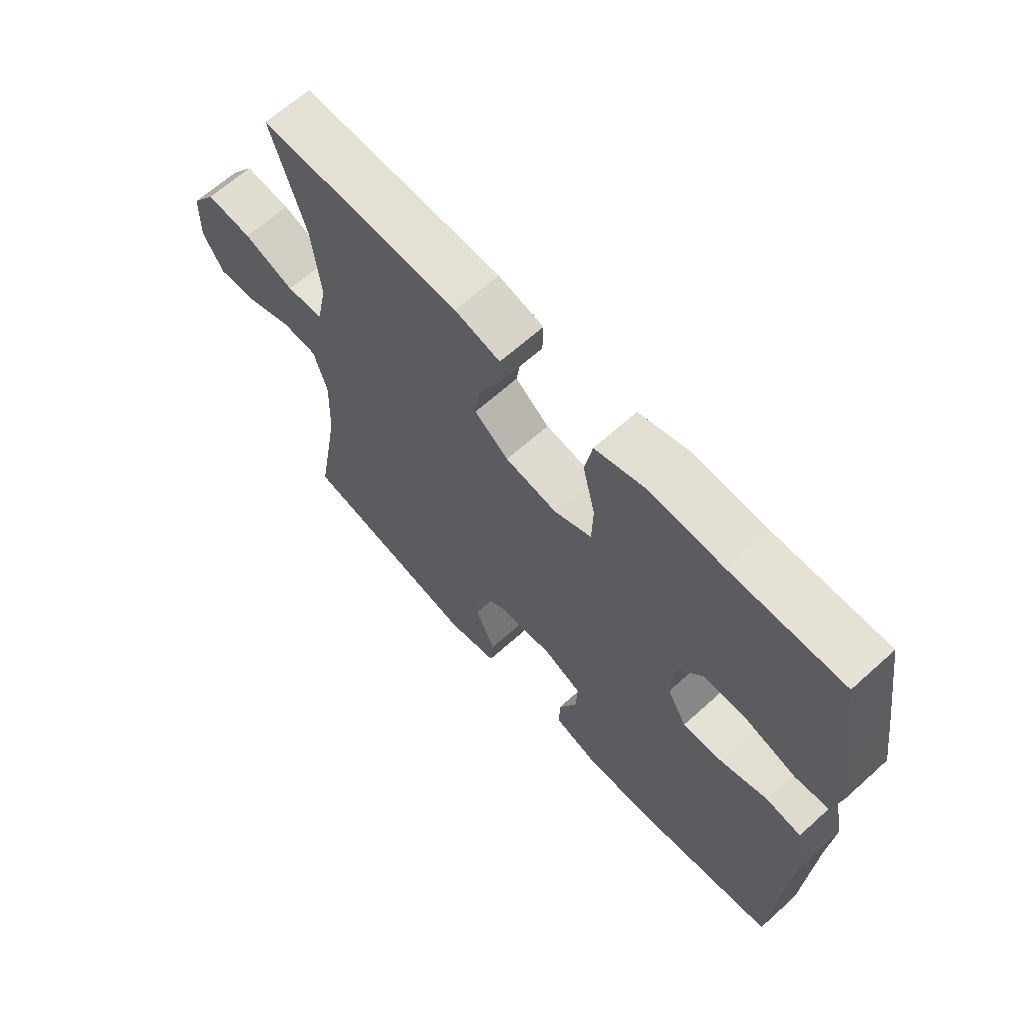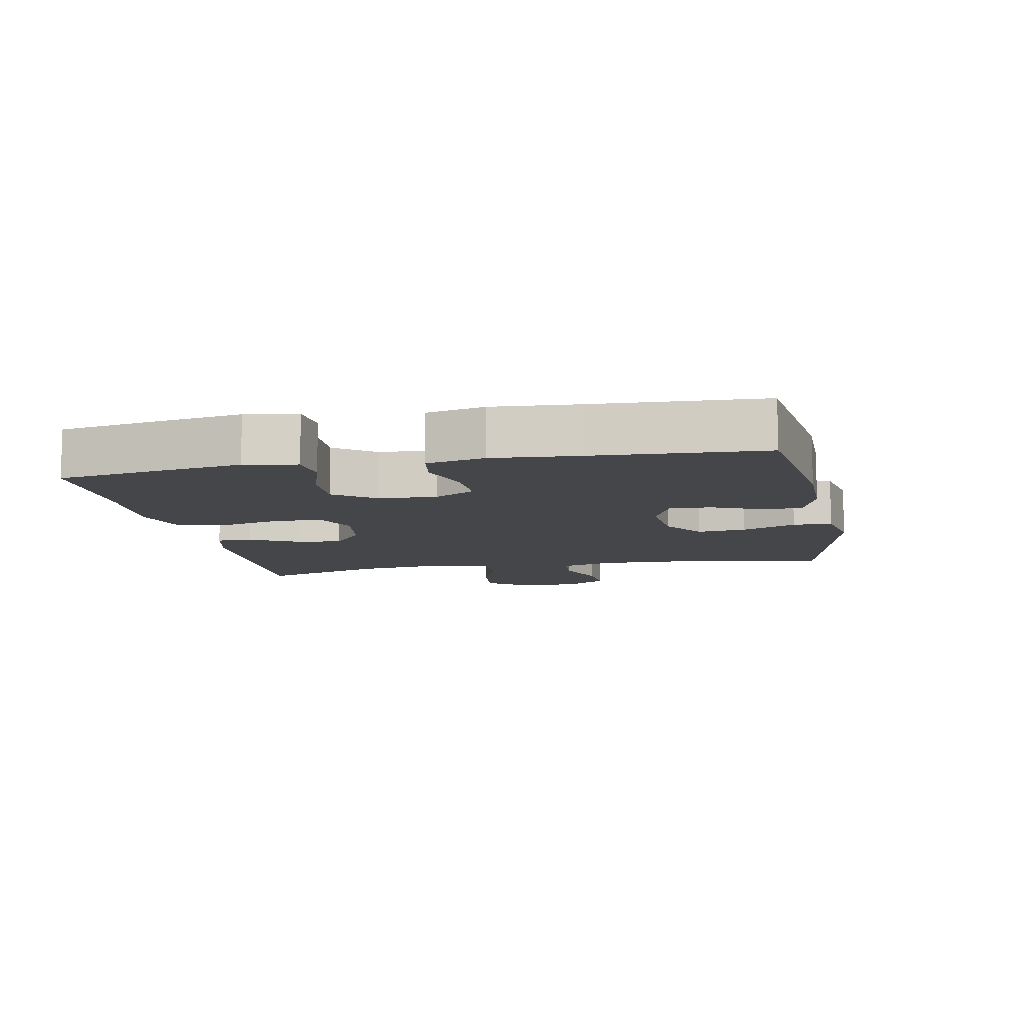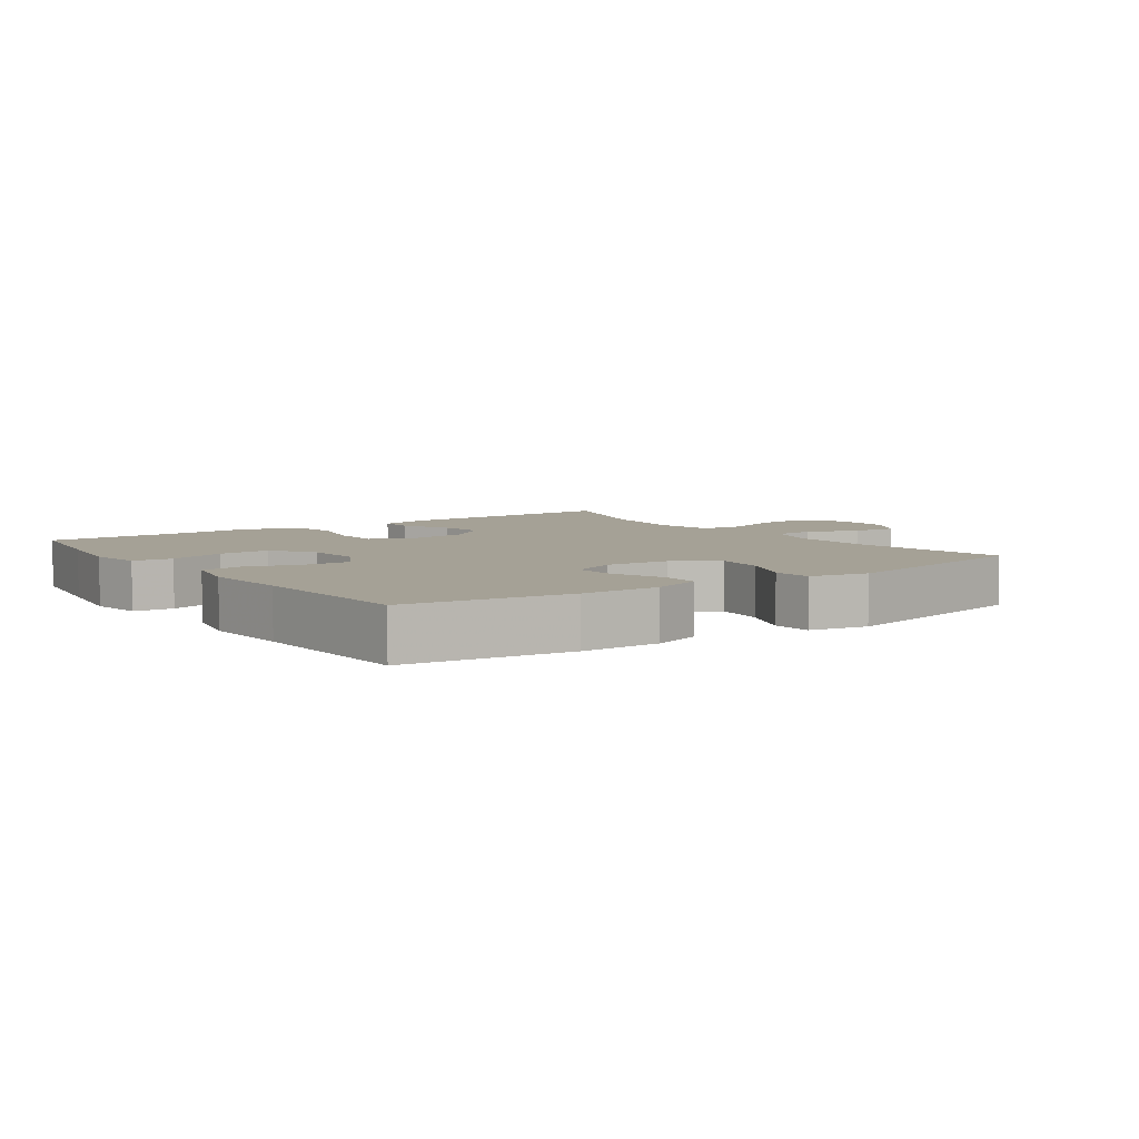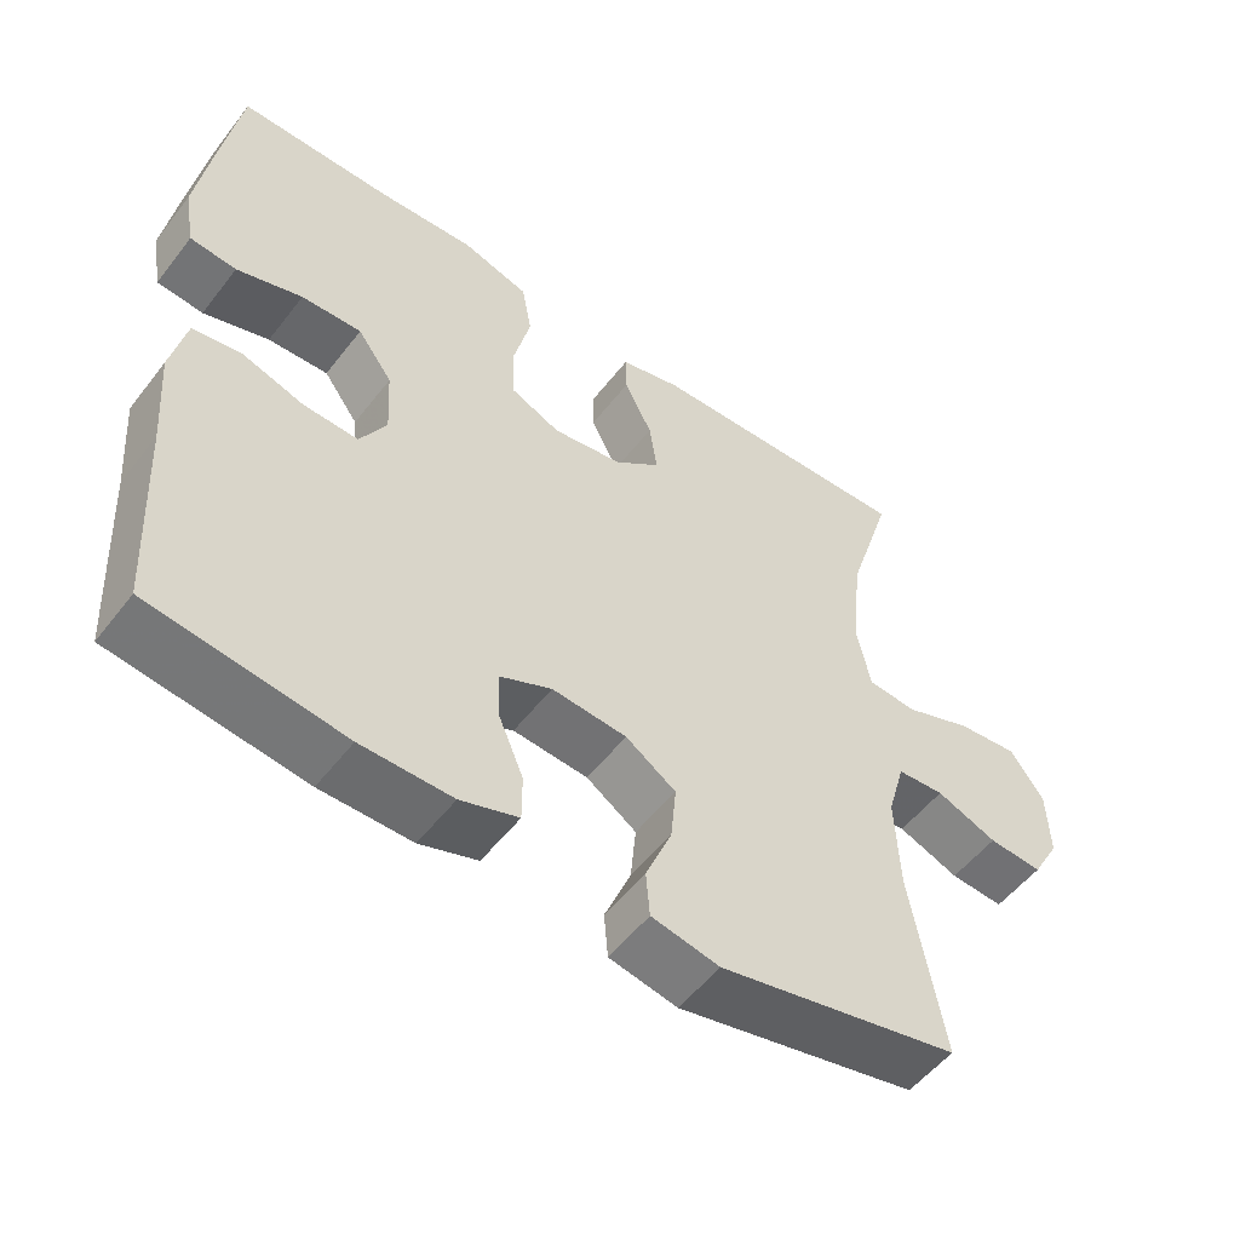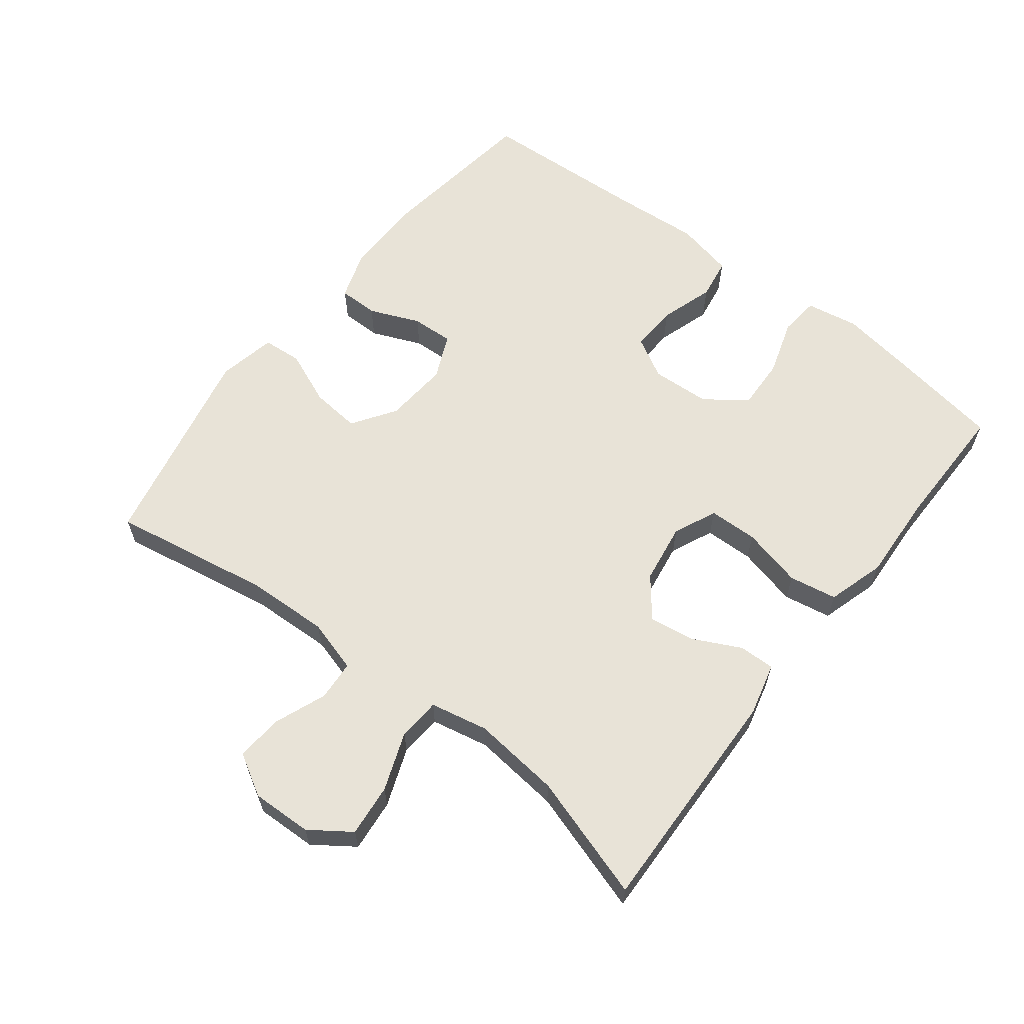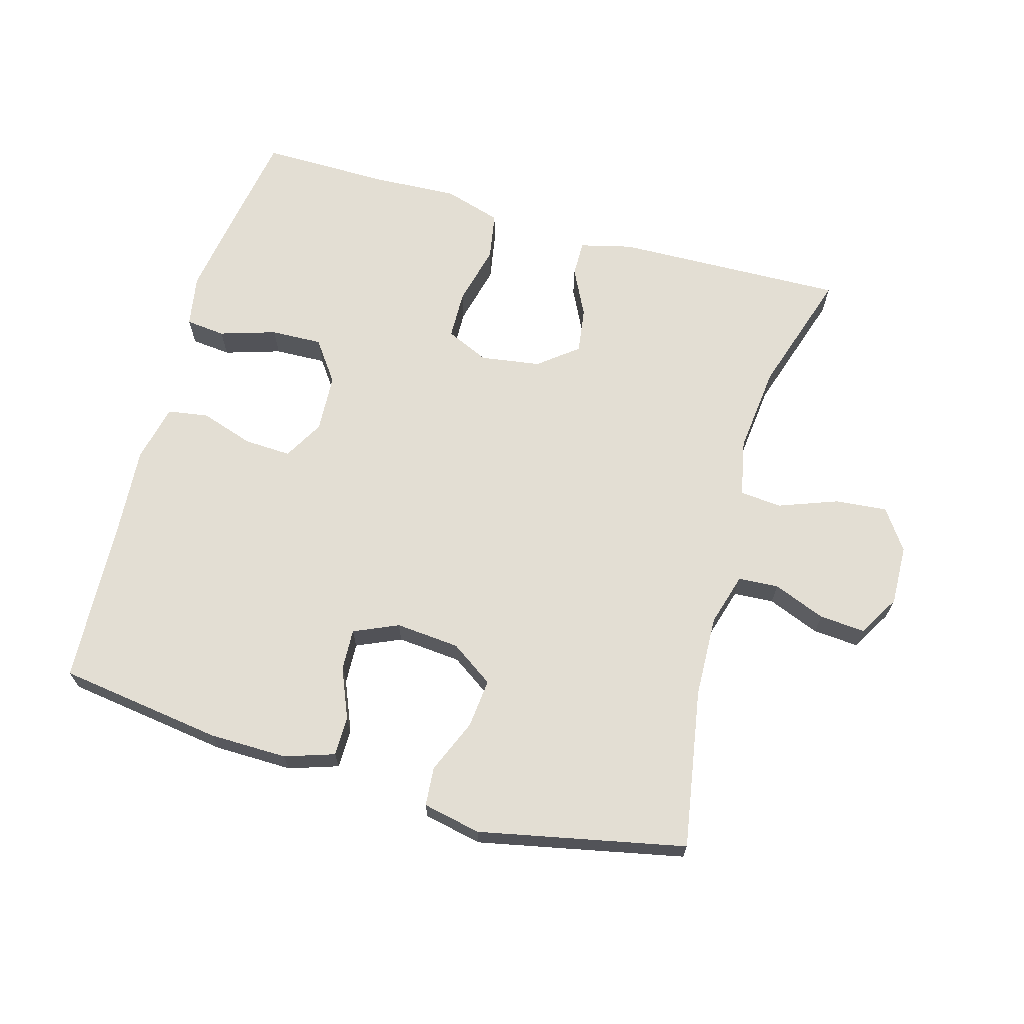
<metadata>
{"format":"obj","ext":"obj","renderer":"f3d","projection":"perspective","resolution":1024,"background":"white","views":[{"elev":65.1,"azim":47.8,"up":"+Z"},{"elev":-9.9,"azim":101.1,"up":"+Y"},{"elev":6.0,"azim":144.7,"up":"+Y"},{"elev":-53.3,"azim":143.2,"up":"+Z"},{"elev":62.0,"azim":-52.2,"up":"+Y"},{"elev":67.3,"azim":-164.0,"up":"+Y"}]}
</metadata>
<code>
v 0.5 0.07 -0.5
v 0.251 0.07 -0.534
v 0.133 0.07 -0.535
v 0.058 0.07 -0.51
v 0.058 0.07 -0.45
v 0.09 0.07 -0.374
v 0.093 0.07 -0.311
v 0.026 0.07 -0.281
v -0.071 0.07 -0.289
v -0.136 0.07 -0.333
v -0.129 0.07 -0.407
v -0.095 0.07 -0.489
v -0.1 0.07 -0.548
v -0.188 0.07 -0.566
v -0.5 0.07 -0.5
v -0.458 0.07 -0.259
v -0.453 0.07 -0.135
v -0.476 0.07 -0.055
v -0.537 0.07 -0.051
v -0.616 0.07 -0.082
v -0.686 0.07 -0.087
v -0.722 0.07 -0.024
v -0.719 0.07 0.067
v -0.676 0.07 0.128
v -0.597 0.07 0.12
v -0.509 0.07 0.087
v -0.445 0.07 0.092
v -0.427 0.07 0.179
v -0.441 0.07 0.312
v -0.5 0.07 0.5
v -0.151 0.07 0.489
v -0.072 0.07 0.469
v -0.073 0.07 0.415
v -0.109 0.07 0.343
v -0.119 0.07 0.274
v -0.06 0.07 0.227
v 0.031 0.07 0.213
v 0.096 0.07 0.242
v 0.098 0.07 0.316
v 0.076 0.07 0.408
v 0.089 0.07 0.48
v 0.176 0.07 0.506
v 0.305 0.07 0.499
v 0.5 0.07 0.5
v 0.526 0.07 0.339
v 0.544 0.07 0.22
v 0.53 0.07 0.141
v 0.47 0.07 0.135
v 0.385 0.07 0.162
v 0.307 0.07 0.165
v 0.262 0.07 0.103
v 0.257 0.07 0.015
v 0.291 0.07 -0.046
v 0.362 0.07 -0.043
v 0.443 0.07 -0.017
v 0.505 0.07 -0.027
v 0.524 0.07 -0.115
v 0.514 0.07 -0.245
v 0.5 0 -0.5
v 0.251 0 -0.534
v 0.133 0 -0.535
v 0.058 0 -0.51
v 0.058 0 -0.45
v 0.09 0 -0.374
v 0.093 0 -0.311
v 0.026 0 -0.281
v -0.071 0 -0.289
v -0.136 0 -0.333
v -0.129 0 -0.407
v -0.095 0 -0.489
v -0.1 0 -0.548
v -0.188 0 -0.566
v -0.5 0 -0.5
v -0.458 0 -0.259
v -0.453 0 -0.135
v -0.476 0 -0.055
v -0.537 0 -0.051
v -0.616 0 -0.082
v -0.686 0 -0.087
v -0.722 0 -0.024
v -0.719 0 0.067
v -0.676 0 0.128
v -0.597 0 0.12
v -0.509 0 0.087
v -0.445 0 0.092
v -0.427 0 0.179
v -0.441 0 0.312
v -0.5 0 0.5
v -0.151 0 0.489
v -0.072 0 0.469
v -0.073 0 0.415
v -0.109 0 0.343
v -0.119 0 0.274
v -0.06 0 0.227
v 0.031 0 0.213
v 0.096 0 0.242
v 0.098 0 0.316
v 0.076 0 0.408
v 0.089 0 0.48
v 0.176 0 0.506
v 0.305 0 0.499
v 0.5 0 0.5
v 0.526 0 0.339
v 0.544 0 0.22
v 0.53 0 0.141
v 0.47 0 0.135
v 0.385 0 0.162
v 0.307 0 0.165
v 0.262 0 0.103
v 0.257 0 0.015
v 0.291 0 -0.046
v 0.362 0 -0.043
v 0.443 0 -0.017
v 0.505 0 -0.027
v 0.524 0 -0.115
v 0.514 0 -0.245
f 55 56 57 58
f 54 55 58 1
f 53 54 1 2
f 52 53 2 3
f 51 52 3 4
f 46 47 48 49
f 46 49 50
f 43 44 45 46
f 43 46 50
f 42 43 50 51
f 39 40 41 42
f 38 39 42 51
f 31 32 33 34
f 29 30 31 34
f 28 29 34 35
f 27 28 35 36
f 23 24 25 26
f 23 26 27
f 22 23 27
f 19 20 21 22
f 18 19 22 27
f 17 18 27 36
f 13 14 15 16
f 11 12 13 16
f 10 11 16 17
f 9 10 17 36
f 4 5 6
f 51 4 6
f 51 6 7
f 37 38 51 7
f 8 9 36 37
f 7 8 37
f 116 115 114 113
f 59 116 113 112
f 60 59 112 111
f 61 60 111 110
f 62 61 110 109
f 107 106 105 104
f 108 107 104
f 104 103 102 101
f 108 104 101
f 109 108 101 100
f 100 99 98 97
f 109 100 97 96
f 92 91 90 89
f 92 89 88 87
f 93 92 87 86
f 94 93 86 85
f 84 83 82 81
f 85 84 81
f 85 81 80
f 80 79 78 77
f 85 80 77 76
f 94 85 76 75
f 74 73 72 71
f 74 71 70 69
f 75 74 69 68
f 94 75 68 67
f 64 63 62
f 64 62 109
f 65 64 109
f 65 109 96 95
f 95 94 67 66
f 95 66 65
f 1 59 60 2
f 2 60 61 3
f 3 61 62 4
f 4 62 63 5
f 5 63 64 6
f 6 64 65 7
f 7 65 66 8
f 8 66 67 9
f 9 67 68 10
f 10 68 69 11
f 11 69 70 12
f 12 70 71 13
f 13 71 72 14
f 14 72 73 15
f 15 73 74 16
f 16 74 75 17
f 17 75 76 18
f 18 76 77 19
f 19 77 78 20
f 20 78 79 21
f 21 79 80 22
f 22 80 81 23
f 23 81 82 24
f 24 82 83 25
f 25 83 84 26
f 26 84 85 27
f 27 85 86 28
f 28 86 87 29
f 29 87 88 30
f 30 88 89 31
f 31 89 90 32
f 32 90 91 33
f 33 91 92 34
f 34 92 93 35
f 35 93 94 36
f 36 94 95 37
f 37 95 96 38
f 38 96 97 39
f 39 97 98 40
f 40 98 99 41
f 41 99 100 42
f 42 100 101 43
f 43 101 102 44
f 44 102 103 45
f 45 103 104 46
f 46 104 105 47
f 47 105 106 48
f 48 106 107 49
f 49 107 108 50
f 50 108 109 51
f 51 109 110 52
f 52 110 111 53
f 53 111 112 54
f 54 112 113 55
f 55 113 114 56
f 56 114 115 57
f 57 115 116 58
f 58 116 59 1

</code>
